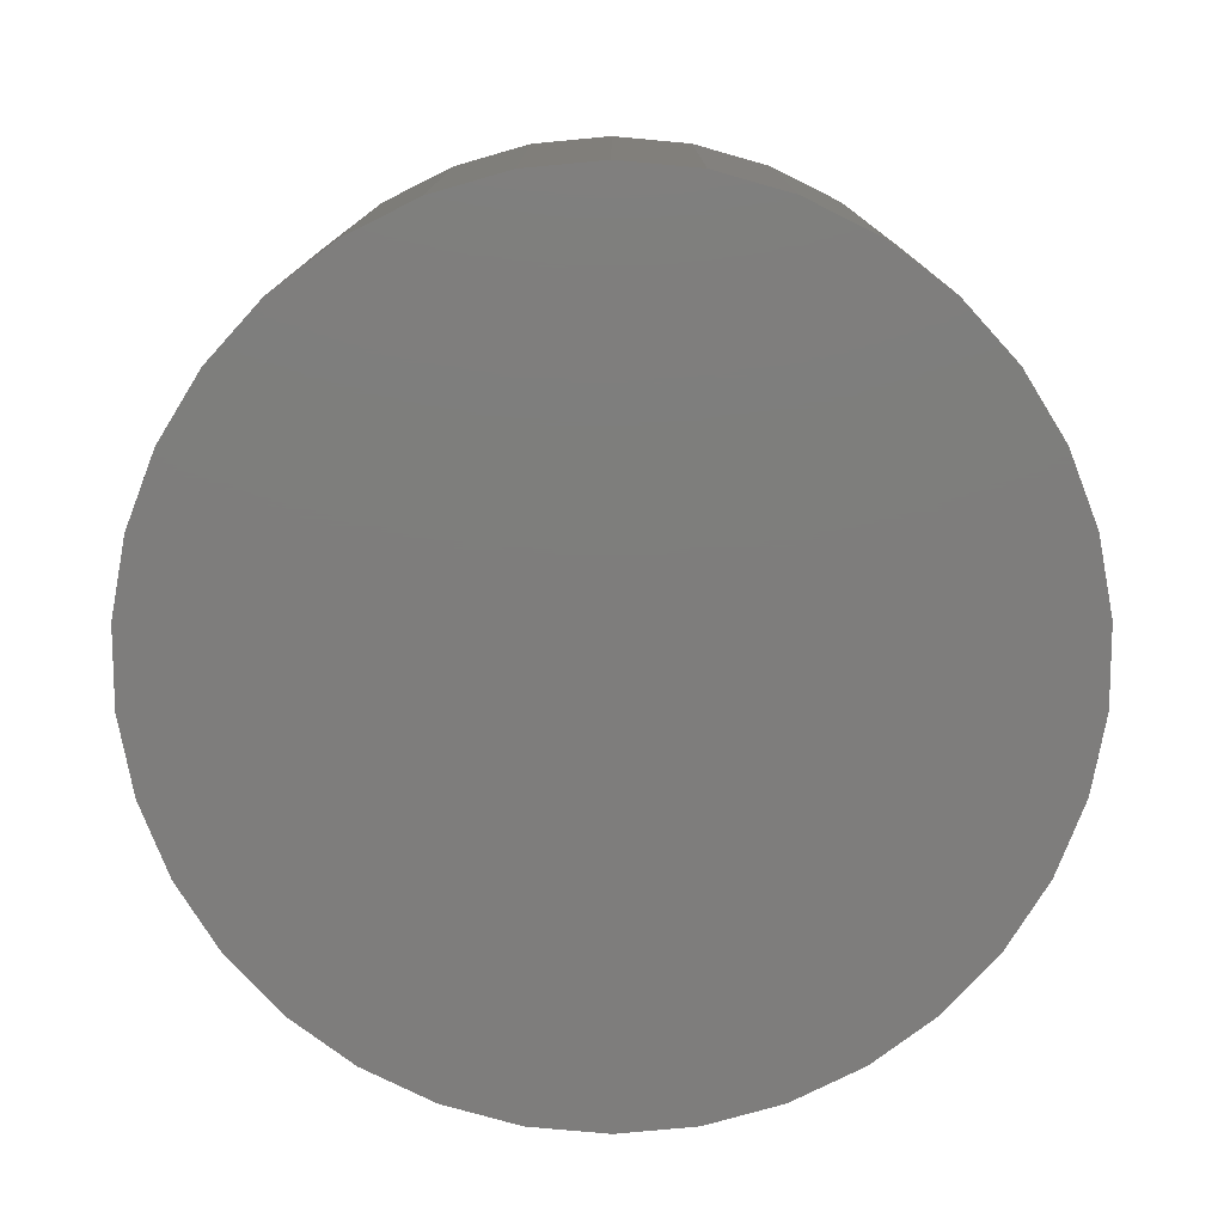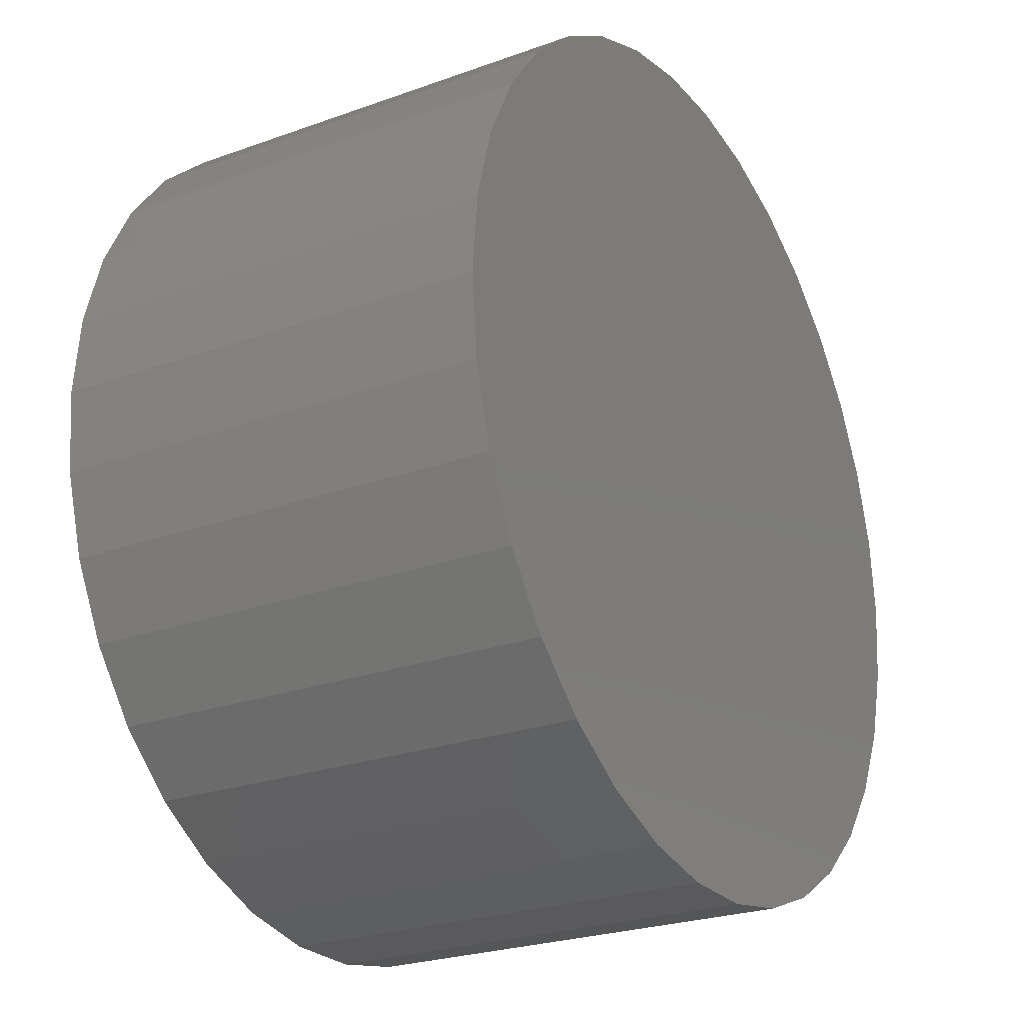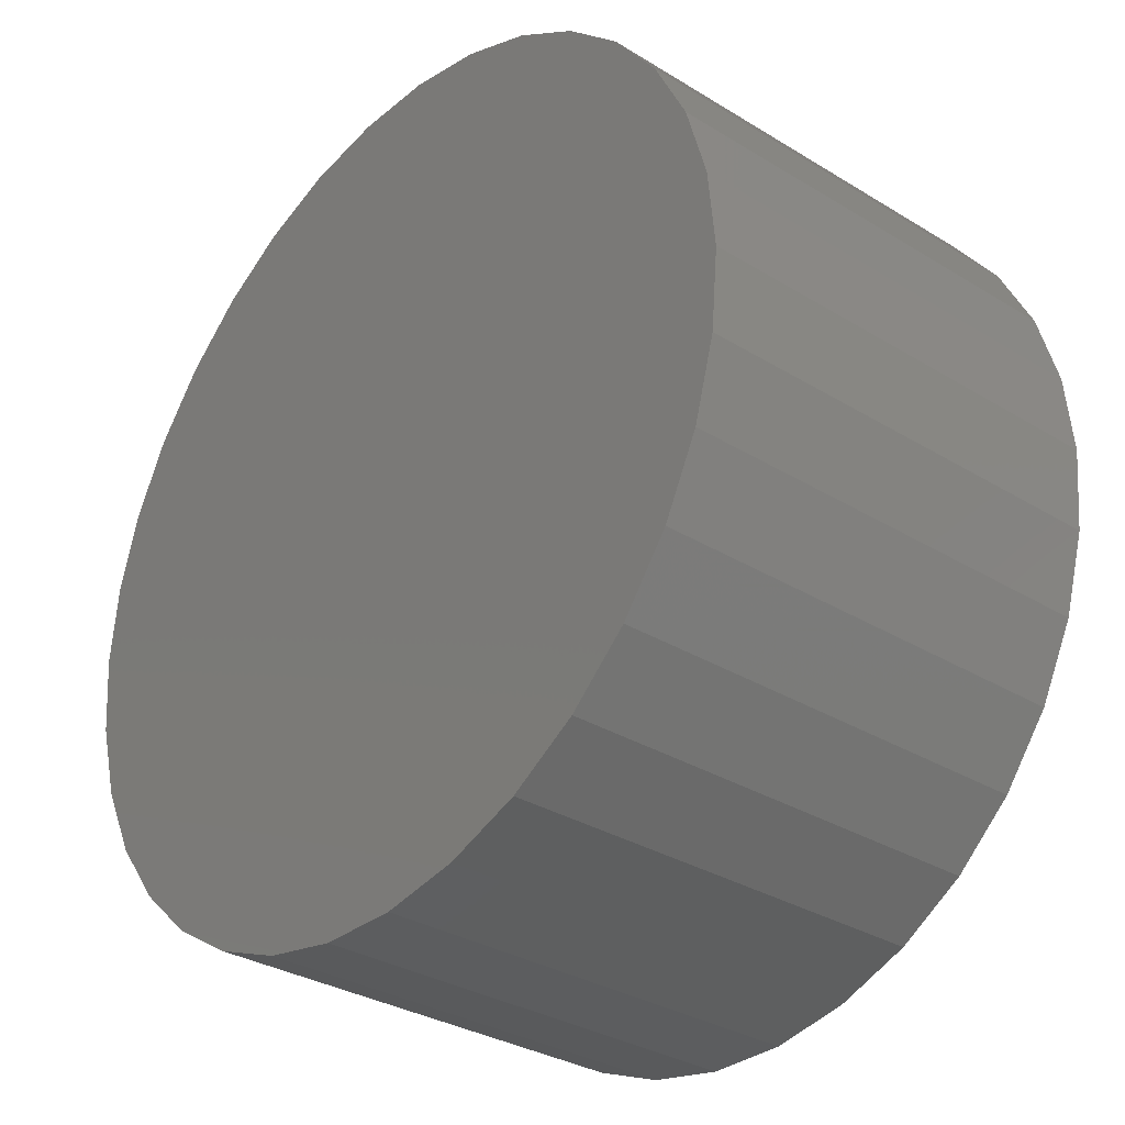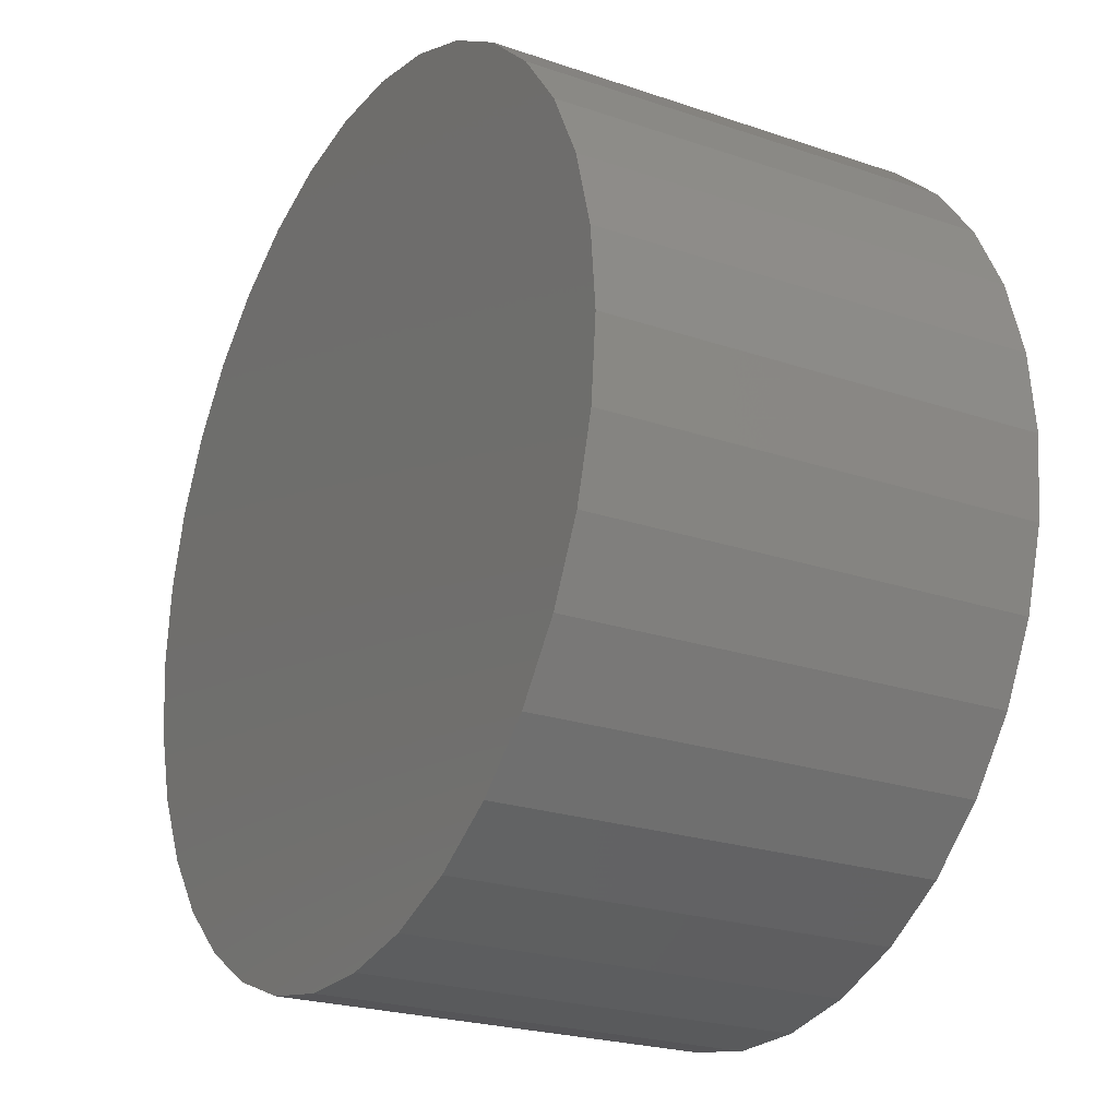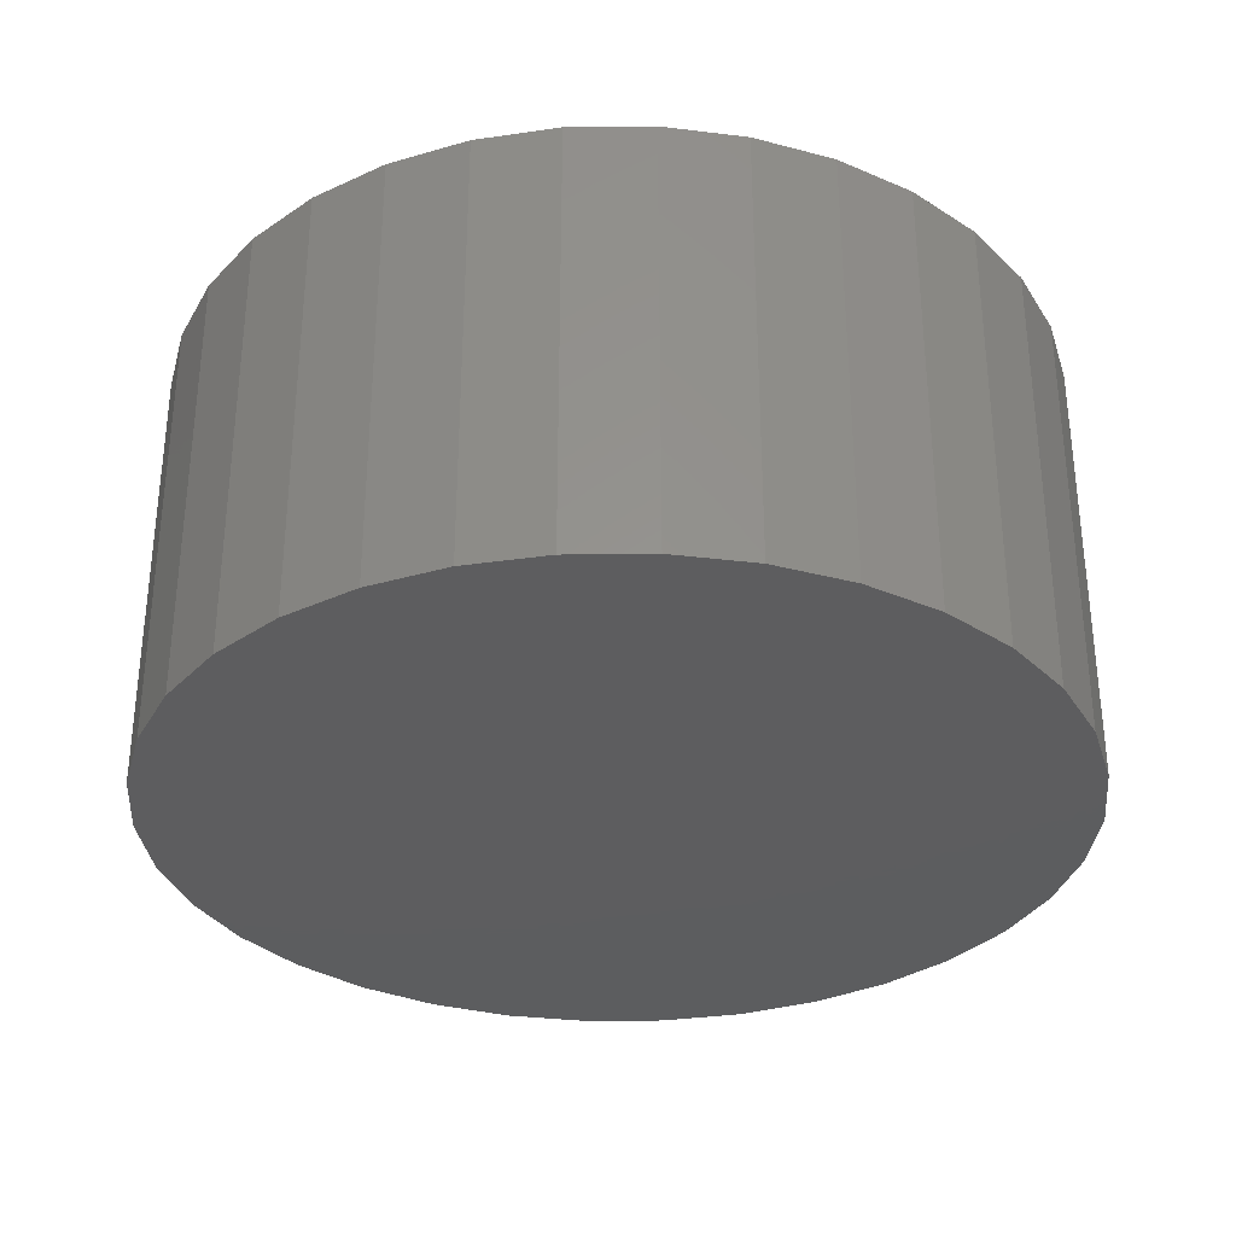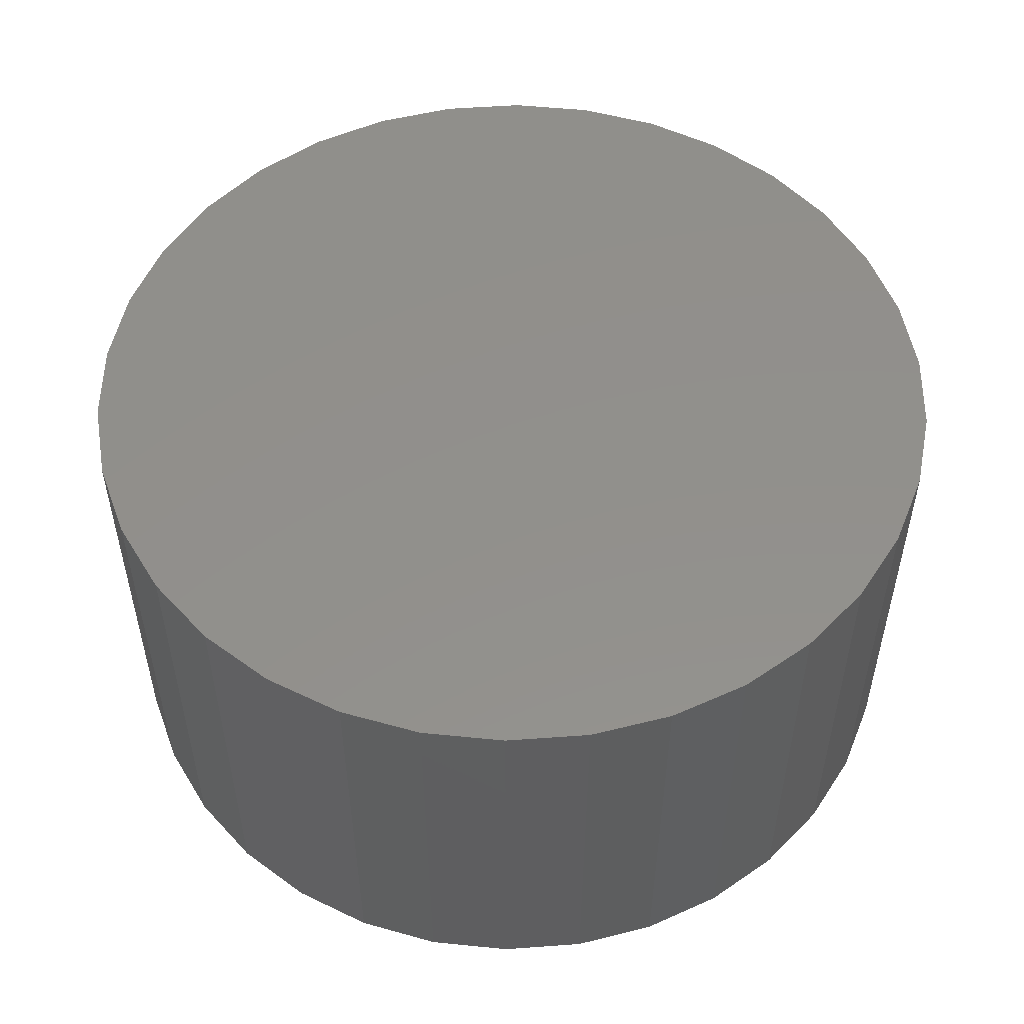
<metadata>
{"format":"stl","ext":"stl","renderer":"f3d","projection":"perspective","resolution":1024,"background":"white","views":[{"elev":-77.3,"azim":-26.4,"up":"+Z"},{"elev":-24.8,"azim":-59.5,"up":"+Y"},{"elev":-31.8,"azim":-130.9,"up":"+Y"},{"elev":-23.3,"azim":-119.9,"up":"+Y"},{"elev":-32.4,"azim":-105.0,"up":"+Z"},{"elev":52.7,"azim":27.3,"up":"+Z"}]}
</metadata>
<code>
# stl→obj: 68 verts, 132 faces
v 9.83 -1.837 5
v 9.83 -1.837 -5
v 10 6.123e-16 5
v 9.325 -3.612 -5
v 9.325 -3.612 5
v 8.502 -5.264 -5
v 8.502 -5.264 5
v 7.39 -6.737 -5
v 7.39 -6.737 5
v 6.026 -7.98 -5
v 6.026 -7.98 5
v 4.457 -8.952 -5
v 4.457 -8.952 5
v 2.737 -9.618 -5
v 2.737 -9.618 5
v 0.9227 -9.957 -5
v 0.9227 -9.957 5
v -0.9227 -9.957 -5
v -0.9227 -9.957 5
v -2.737 -9.618 -5
v -2.737 -9.618 5
v -4.457 -8.952 -5
v -4.457 -8.952 5
v -6.026 -7.98 -5
v -6.026 -7.98 5
v -7.39 -6.737 -5
v -7.39 -6.737 5
v -8.502 -5.264 -5
v -8.502 -5.264 5
v -9.325 -3.612 -5
v -9.325 -3.612 5
v -9.83 -1.837 -5
v -9.83 -1.837 5
v -10 -1.837e-15 -5
v -10 1.837e-15 5
v -9.83 1.837 -5
v -9.83 1.837 5
v -9.325 3.612 -5
v -9.325 3.612 5
v -8.502 5.264 -5
v -8.502 5.264 5
v -7.39 6.737 -5
v -7.39 6.737 5
v -6.026 7.98 -5
v -6.026 7.98 5
v -4.457 8.952 -5
v -4.457 8.952 5
v -2.737 9.618 -5
v -2.737 9.618 5
v -0.9227 9.957 -5
v -0.9227 9.957 5
v 0.9227 9.957 -5
v 0.9227 9.957 5
v 2.737 9.618 -5
v 2.737 9.618 5
v 4.457 8.952 -5
v 4.457 8.952 5
v 6.026 7.98 -5
v 6.026 7.98 5
v 7.39 6.737 -5
v 7.39 6.737 5
v 8.502 5.264 -5
v 8.502 5.264 5
v 9.325 3.612 -5
v 9.325 3.612 5
v 9.83 1.837 -5
v 9.83 1.837 5
v 10 -6.123e-16 -5
f 1 2 3
f 1 4 2
f 1 5 4
f 4 5 6
f 6 5 7
f 8 7 9
f 10 9 11
f 12 11 13
f 14 13 15
f 16 15 17
f 18 17 19
f 20 19 21
f 22 21 23
f 24 23 25
f 26 25 27
f 28 27 29
f 30 29 31
f 32 31 33
f 34 33 35
f 36 35 37
f 38 37 39
f 40 39 41
f 42 41 43
f 44 43 45
f 46 45 47
f 48 47 49
f 50 49 51
f 52 51 53
f 54 53 55
f 56 55 57
f 58 57 59
f 60 59 61
f 62 61 63
f 64 63 65
f 66 65 67
f 68 67 3
f 2 68 3
f 68 66 67
f 66 64 65
f 64 62 63
f 62 60 61
f 60 58 59
f 58 56 57
f 56 54 55
f 54 52 53
f 52 50 51
f 50 48 49
f 48 46 47
f 46 44 45
f 44 42 43
f 42 40 41
f 40 38 39
f 38 36 37
f 36 34 35
f 34 32 33
f 32 30 31
f 30 28 29
f 28 26 27
f 26 24 25
f 24 22 23
f 22 20 21
f 20 18 19
f 18 16 17
f 16 14 15
f 14 12 13
f 12 10 11
f 10 8 9
f 8 6 7
f 53 51 55
f 55 51 49
f 57 49 47
f 59 47 45
f 61 45 43
f 63 43 41
f 65 41 39
f 67 39 37
f 3 37 35
f 1 35 33
f 5 33 31
f 7 31 29
f 9 29 27
f 11 27 25
f 13 25 23
f 15 23 21
f 17 21 19
f 17 15 21
f 67 65 39
f 65 63 41
f 63 61 43
f 61 59 45
f 59 57 47
f 57 55 49
f 15 13 23
f 13 11 25
f 11 9 27
f 9 7 29
f 7 5 31
f 5 1 33
f 1 3 35
f 67 37 3
f 16 18 14
f 14 18 20
f 12 20 22
f 10 22 24
f 8 24 26
f 6 26 28
f 4 28 30
f 2 30 32
f 68 32 34
f 66 34 36
f 64 36 38
f 62 38 40
f 60 40 42
f 58 42 44
f 56 44 46
f 54 46 48
f 52 48 50
f 52 54 48
f 2 4 30
f 4 6 28
f 6 8 26
f 8 10 24
f 10 12 22
f 12 14 20
f 54 56 46
f 56 58 44
f 58 60 42
f 60 62 40
f 62 64 38
f 64 66 36
f 66 68 34
f 32 68 2

</code>
